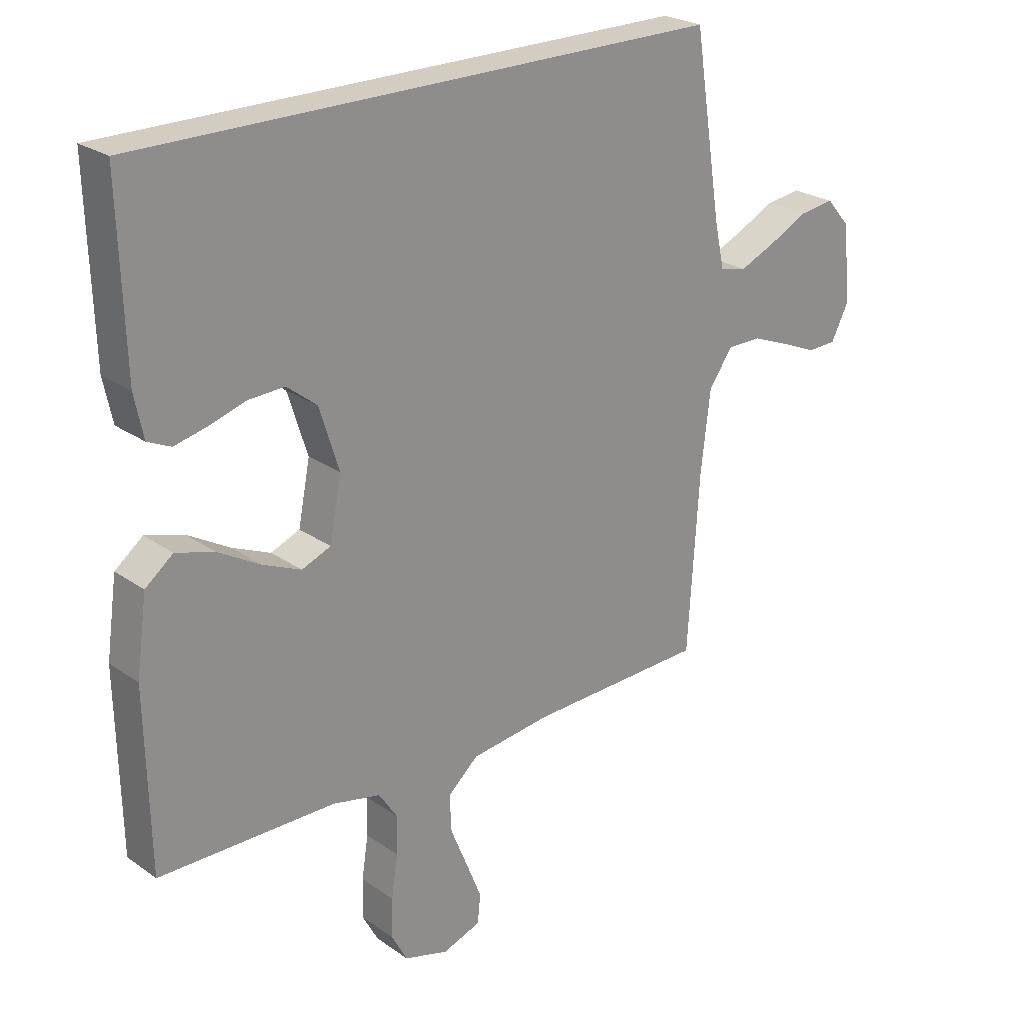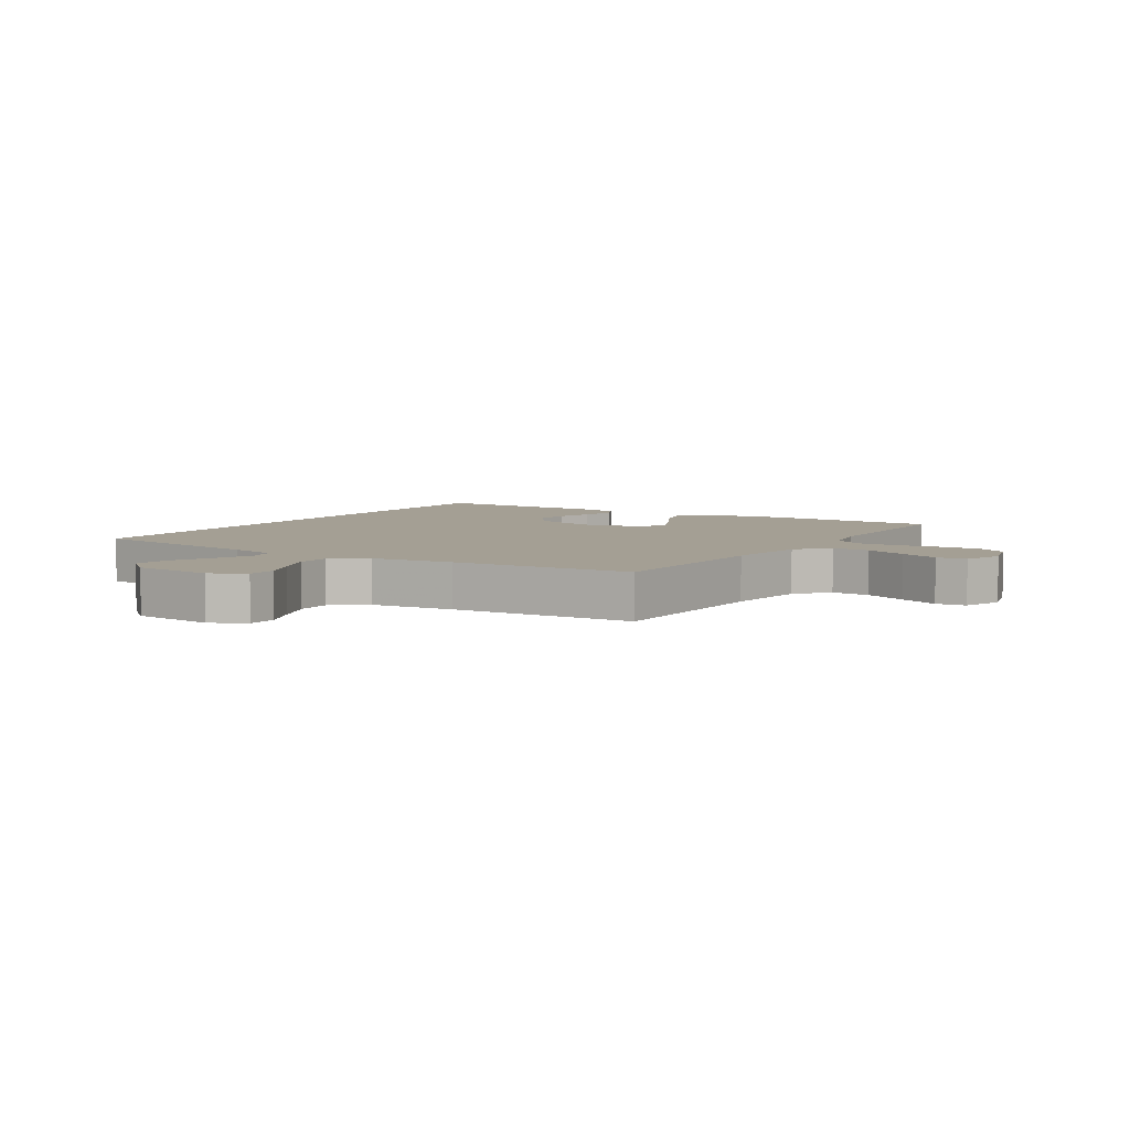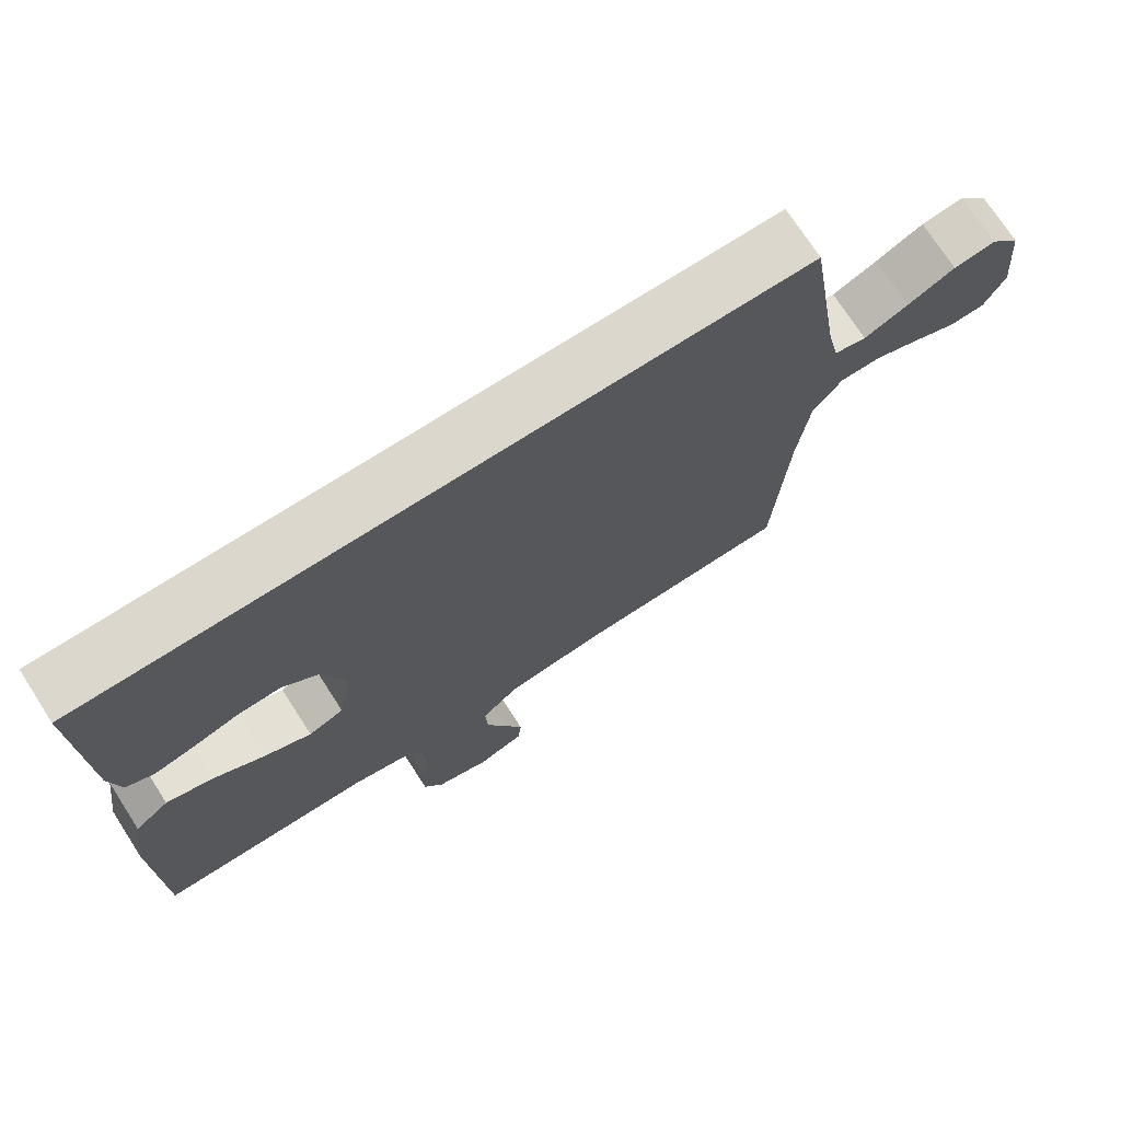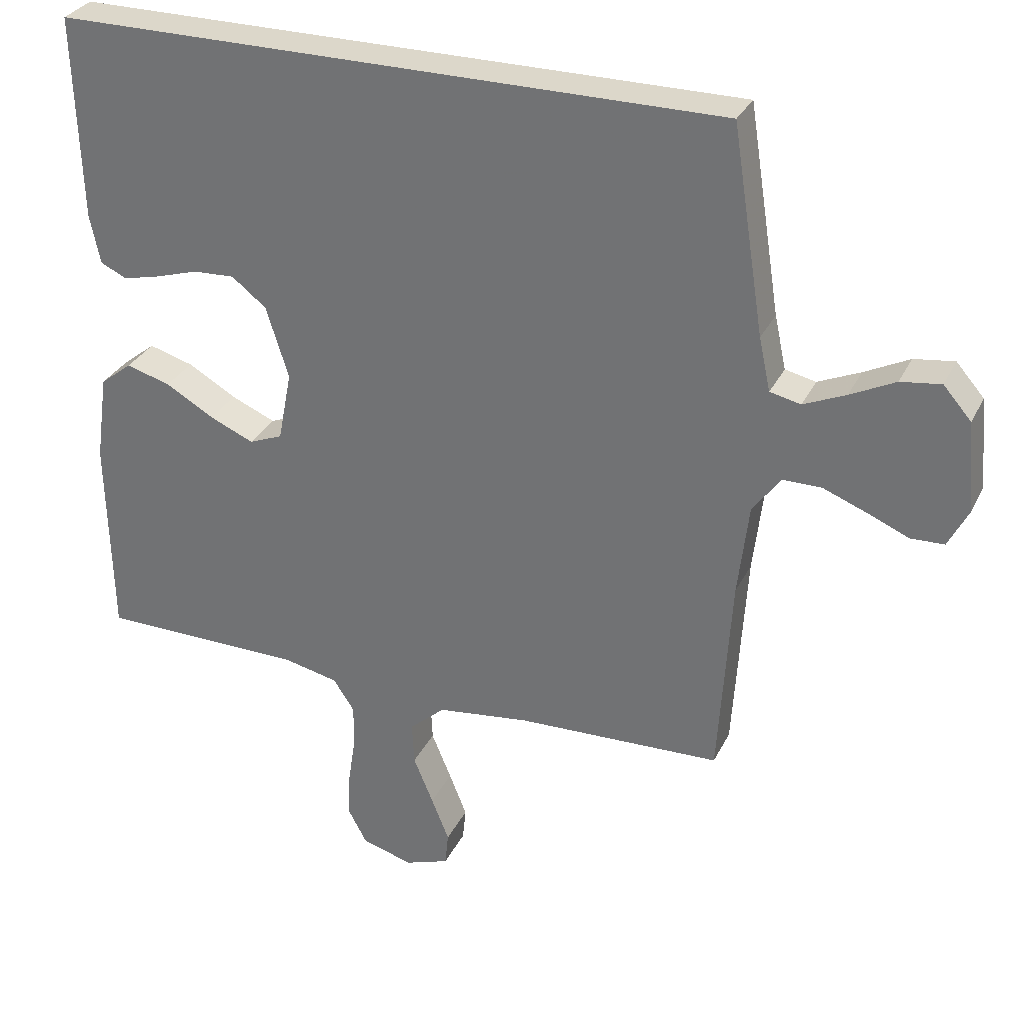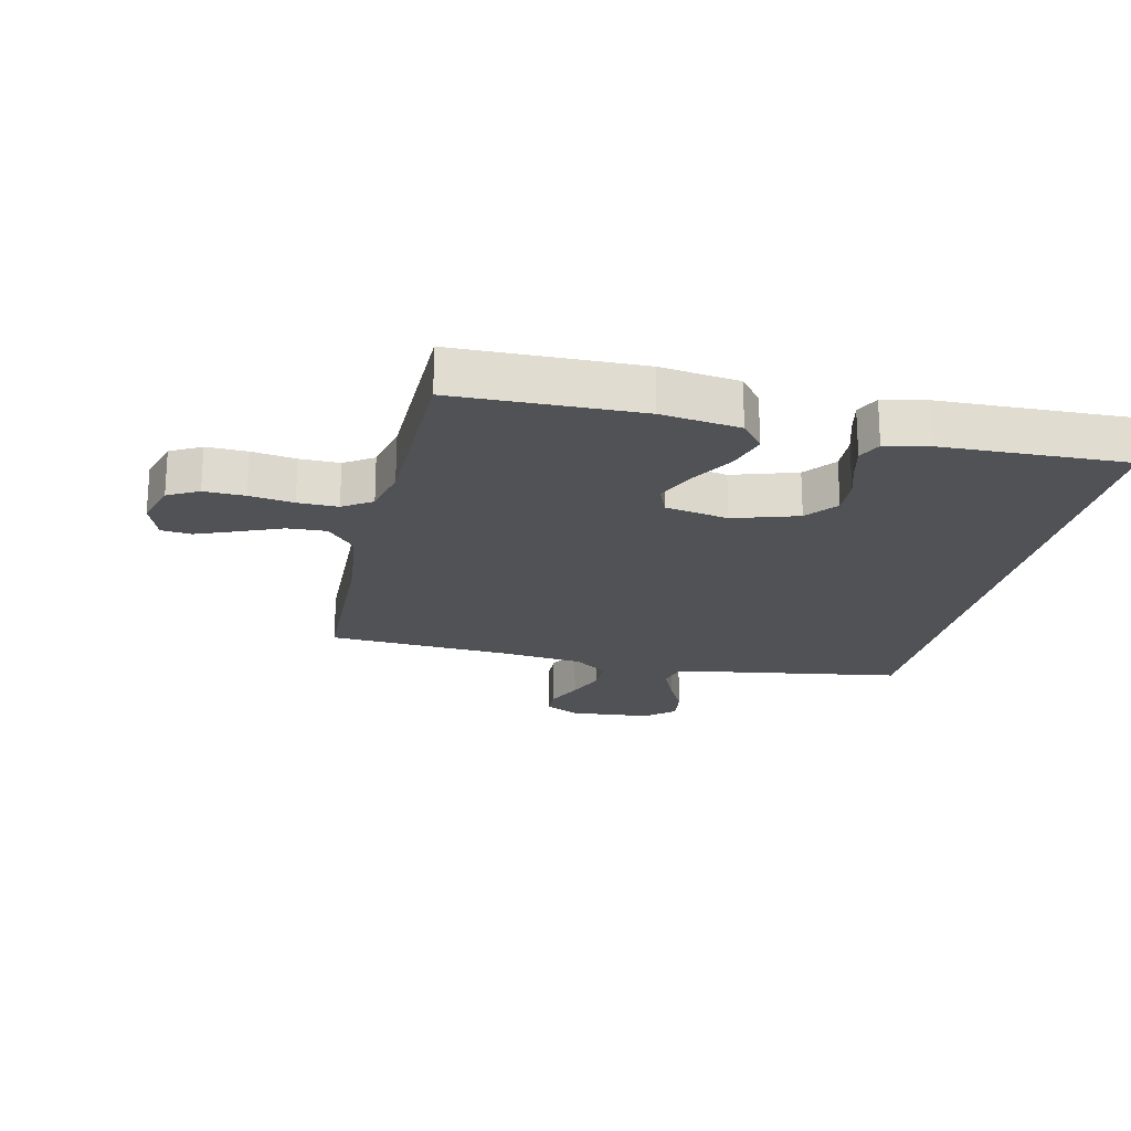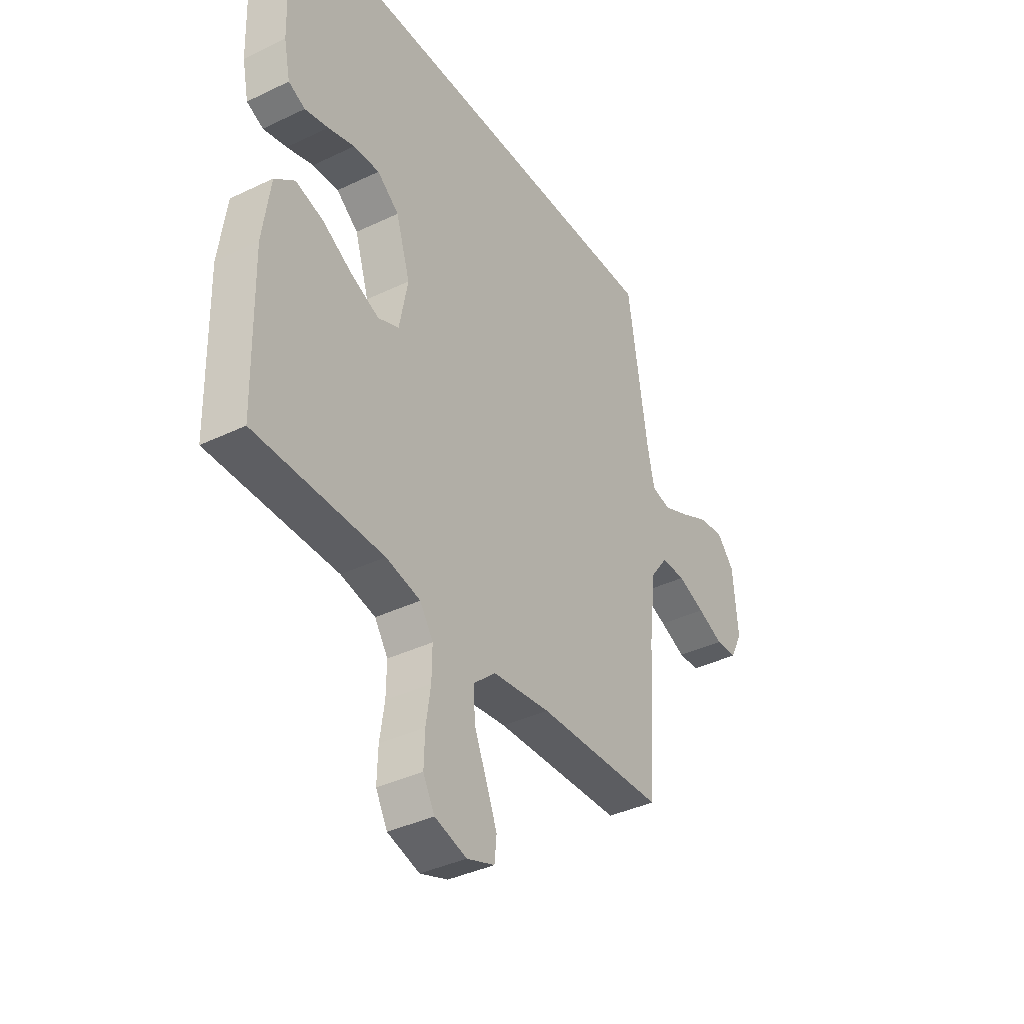
<metadata>
{"format":"obj","ext":"obj","renderer":"f3d","projection":"perspective","resolution":1024,"background":"white","views":[{"elev":24.5,"azim":-41.2,"up":"+Z"},{"elev":5.6,"azim":122.4,"up":"+Y"},{"elev":72.8,"azim":-32.8,"up":"+Z"},{"elev":30.7,"azim":22.5,"up":"+Z"},{"elev":-20.8,"azim":-102.8,"up":"+Y"},{"elev":-38.1,"azim":-58.6,"up":"+Z"}]}
</metadata>
<code>
v 0.487 0.07 0.5
v 0.534 0.07 0.2
v 0.551 0.07 0.122
v 0.596 0.07 0.112
v 0.658 0.07 0.139
v 0.724 0.07 0.172
v 0.783 0.07 0.18
v 0.824 0.07 0.133
v 0.836 0.07 0
v 0.807 0.07 -0.057
v 0.758 0.07 -0.059
v 0.697 0.07 -0.033
v 0.633 0.07 -0.008
v 0.576 0.07 -0.008
v 0.535 0.07 -0.064
v 0.519 0.07 -0.2
v 0.5 0.07 -0.5
v 0.2 0.07 -0.51
v 0.064 0.07 -0.527
v 0.012 0.07 -0.573
v 0.015 0.07 -0.636
v 0.044 0.07 -0.706
v 0.07 0.07 -0.771
v 0.065 0.07 -0.82
v 0 0.07 -0.843
v -0.075 0.07 -0.821
v -0.102 0.07 -0.771
v -0.1 0.07 -0.705
v -0.089 0.07 -0.633
v -0.088 0.07 -0.568
v -0.119 0.07 -0.521
v -0.2 0.07 -0.503
v -0.5 0.07 -0.5
v -0.506 0.07 -0.2
v -0.488 0.07 -0.072
v -0.441 0.07 -0.035
v -0.376 0.07 -0.054
v -0.305 0.07 -0.095
v -0.24 0.07 -0.123
v -0.191 0.07 -0.103
v -0.171 0.07 0
v -0.204 0.07 0.105
v -0.255 0.07 0.145
v -0.316 0.07 0.142
v -0.378 0.07 0.123
v -0.433 0.07 0.11
v -0.472 0.07 0.128
v -0.487 0.07 0.2
v -0.496 0.07 0.5
v 0.487 0 0.5
v 0.534 0 0.2
v 0.551 0 0.122
v 0.596 0 0.112
v 0.658 0 0.139
v 0.724 0 0.172
v 0.783 0 0.18
v 0.824 0 0.133
v 0.836 0 0
v 0.807 0 -0.057
v 0.758 0 -0.059
v 0.697 0 -0.033
v 0.633 0 -0.008
v 0.576 0 -0.008
v 0.535 0 -0.064
v 0.519 0 -0.2
v 0.5 0 -0.5
v 0.2 0 -0.51
v 0.064 0 -0.527
v 0.012 0 -0.573
v 0.015 0 -0.636
v 0.044 0 -0.706
v 0.07 0 -0.771
v 0.065 0 -0.82
v 0 0 -0.843
v -0.075 0 -0.821
v -0.102 0 -0.771
v -0.1 0 -0.705
v -0.089 0 -0.633
v -0.088 0 -0.568
v -0.119 0 -0.521
v -0.2 0 -0.503
v -0.5 0 -0.5
v -0.506 0 -0.2
v -0.488 0 -0.072
v -0.441 0 -0.035
v -0.376 0 -0.054
v -0.305 0 -0.095
v -0.24 0 -0.123
v -0.191 0 -0.103
v -0.171 0 0
v -0.204 0 0.105
v -0.255 0 0.145
v -0.316 0 0.142
v -0.378 0 0.123
v -0.433 0 0.11
v -0.472 0 0.128
v -0.487 0 0.2
v -0.496 0 0.5
f 48 49 1
f 47 48 1
f 46 47 1
f 45 46 1
f 44 45 1
f 43 44 1 2
f 42 43 2 3
f 41 42 3 4
f 40 41 4
f 39 40 4
f 36 37 38
f 35 36 38
f 34 35 38
f 33 34 38
f 32 33 38
f 31 32 38 39
f 30 31 39 4
f 27 28 29
f 26 27 29
f 25 26 29
f 24 25 29
f 23 24 29
f 22 23 29
f 21 22 29
f 20 21 29 30
f 30 4 5
f 20 30 5
f 19 20 5
f 16 17 18
f 15 16 18 19
f 14 15 19 5
f 10 11 12
f 9 10 12
f 8 9 12
f 7 8 12
f 6 7 12
f 5 6 12
f 5 12 13
f 5 13 14
f 50 98 97
f 50 97 96
f 50 96 95
f 50 95 94
f 50 94 93
f 51 50 93 92
f 52 51 92 91
f 53 52 91 90
f 53 90 89
f 53 89 88
f 87 86 85
f 87 85 84
f 87 84 83
f 87 83 82
f 87 82 81
f 88 87 81 80
f 53 88 80 79
f 78 77 76
f 78 76 75
f 78 75 74
f 78 74 73
f 78 73 72
f 78 72 71
f 78 71 70
f 79 78 70 69
f 54 53 79
f 54 79 69
f 54 69 68
f 67 66 65
f 68 67 65 64
f 54 68 64 63
f 61 60 59
f 61 59 58
f 61 58 57
f 61 57 56
f 61 56 55
f 61 55 54
f 62 61 54
f 63 62 54
f 1 50 51 2
f 2 51 52 3
f 3 52 53 4
f 4 53 54 5
f 5 54 55 6
f 6 55 56 7
f 7 56 57 8
f 8 57 58 9
f 9 58 59 10
f 10 59 60 11
f 11 60 61 12
f 12 61 62 13
f 13 62 63 14
f 14 63 64 15
f 15 64 65 16
f 16 65 66 17
f 17 66 67 18
f 18 67 68 19
f 19 68 69 20
f 20 69 70 21
f 21 70 71 22
f 22 71 72 23
f 23 72 73 24
f 24 73 74 25
f 25 74 75 26
f 26 75 76 27
f 27 76 77 28
f 28 77 78 29
f 29 78 79 30
f 30 79 80 31
f 31 80 81 32
f 32 81 82 33
f 33 82 83 34
f 34 83 84 35
f 35 84 85 36
f 36 85 86 37
f 37 86 87 38
f 38 87 88 39
f 39 88 89 40
f 40 89 90 41
f 41 90 91 42
f 42 91 92 43
f 43 92 93 44
f 44 93 94 45
f 45 94 95 46
f 46 95 96 47
f 47 96 97 48
f 48 97 98 49
f 49 98 50 1

</code>
